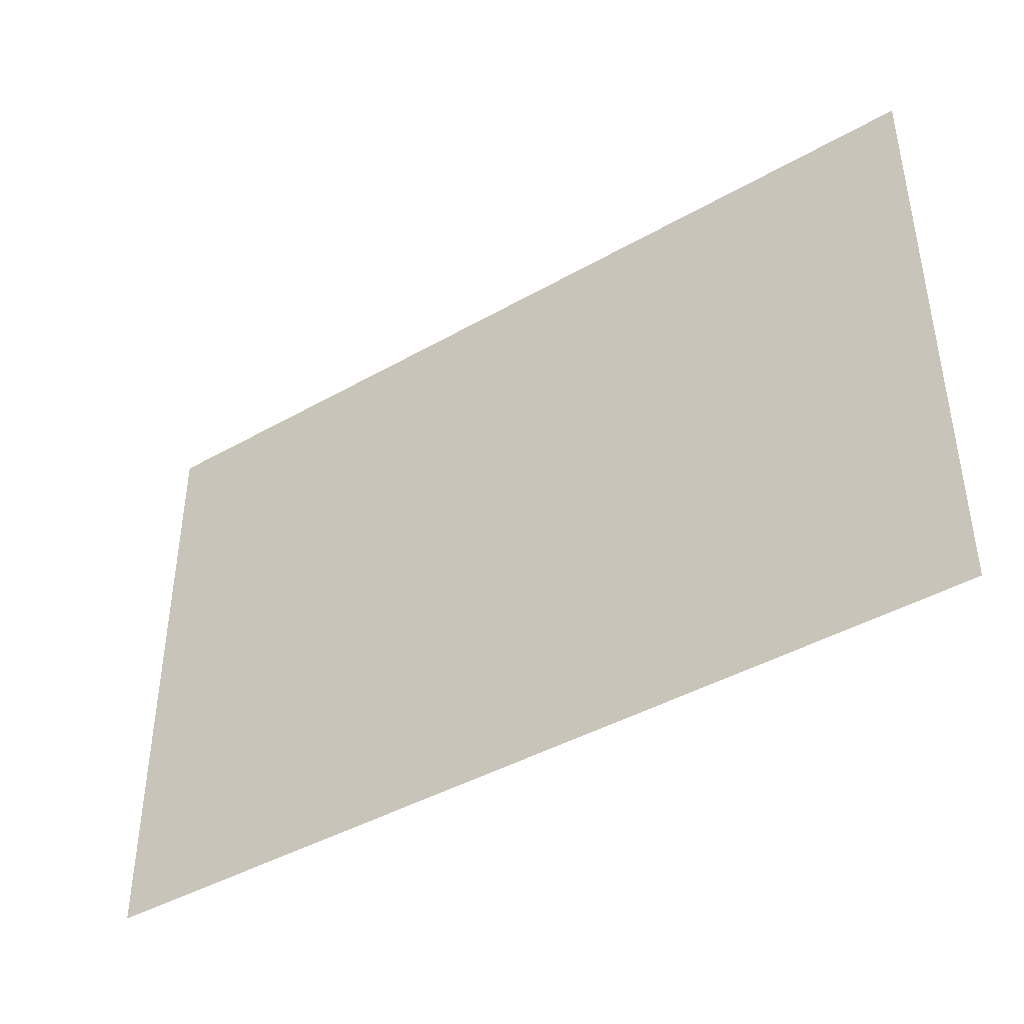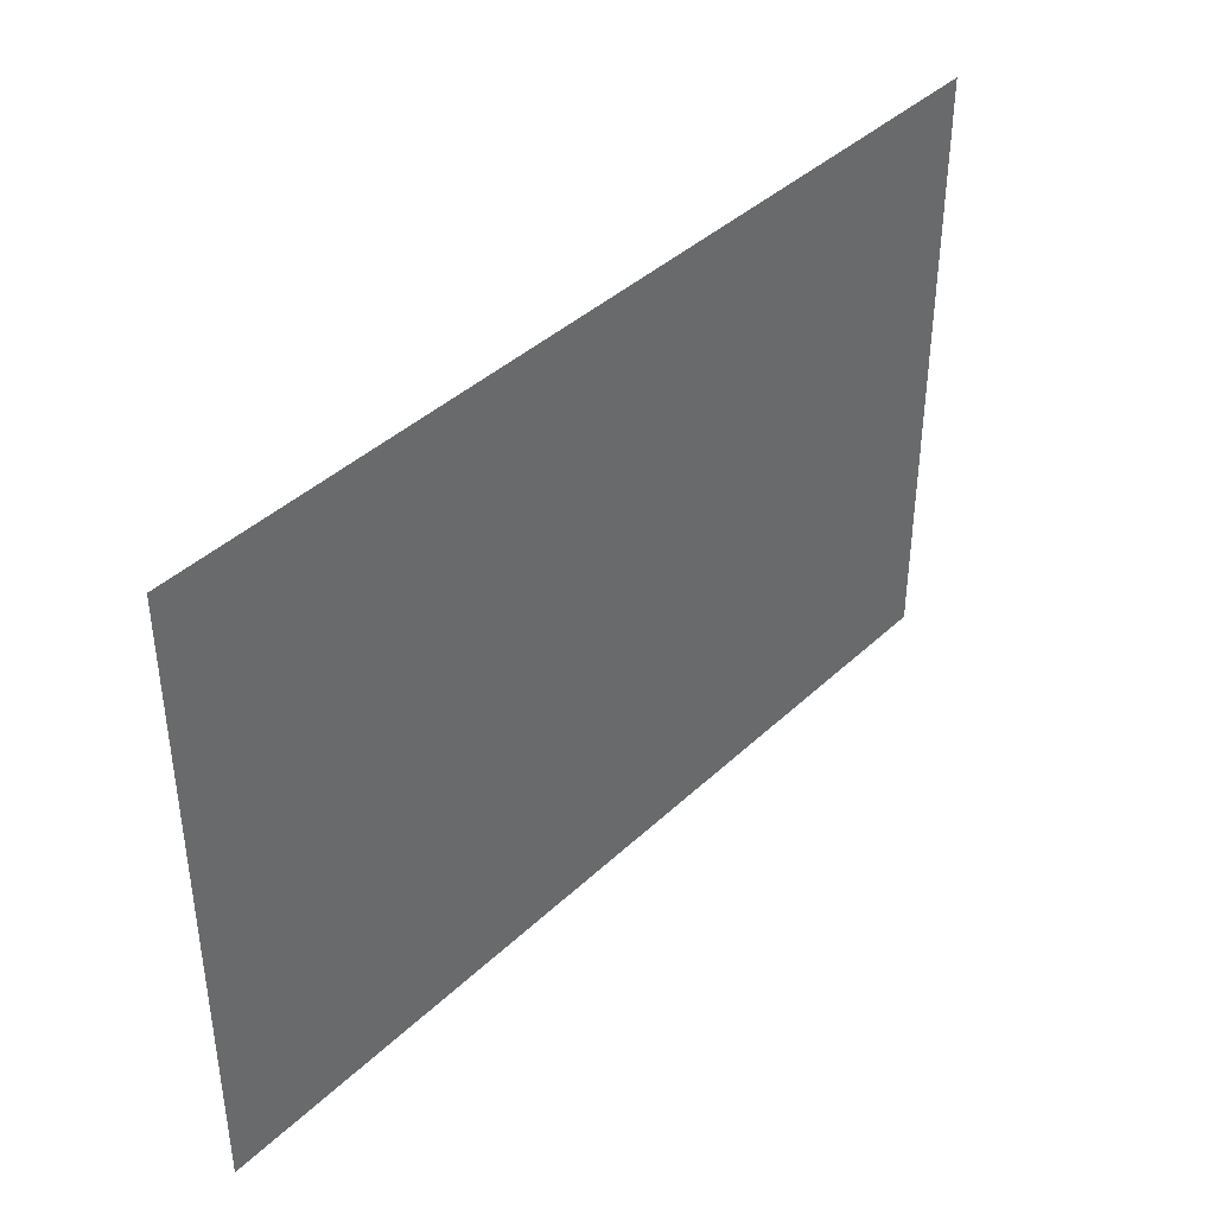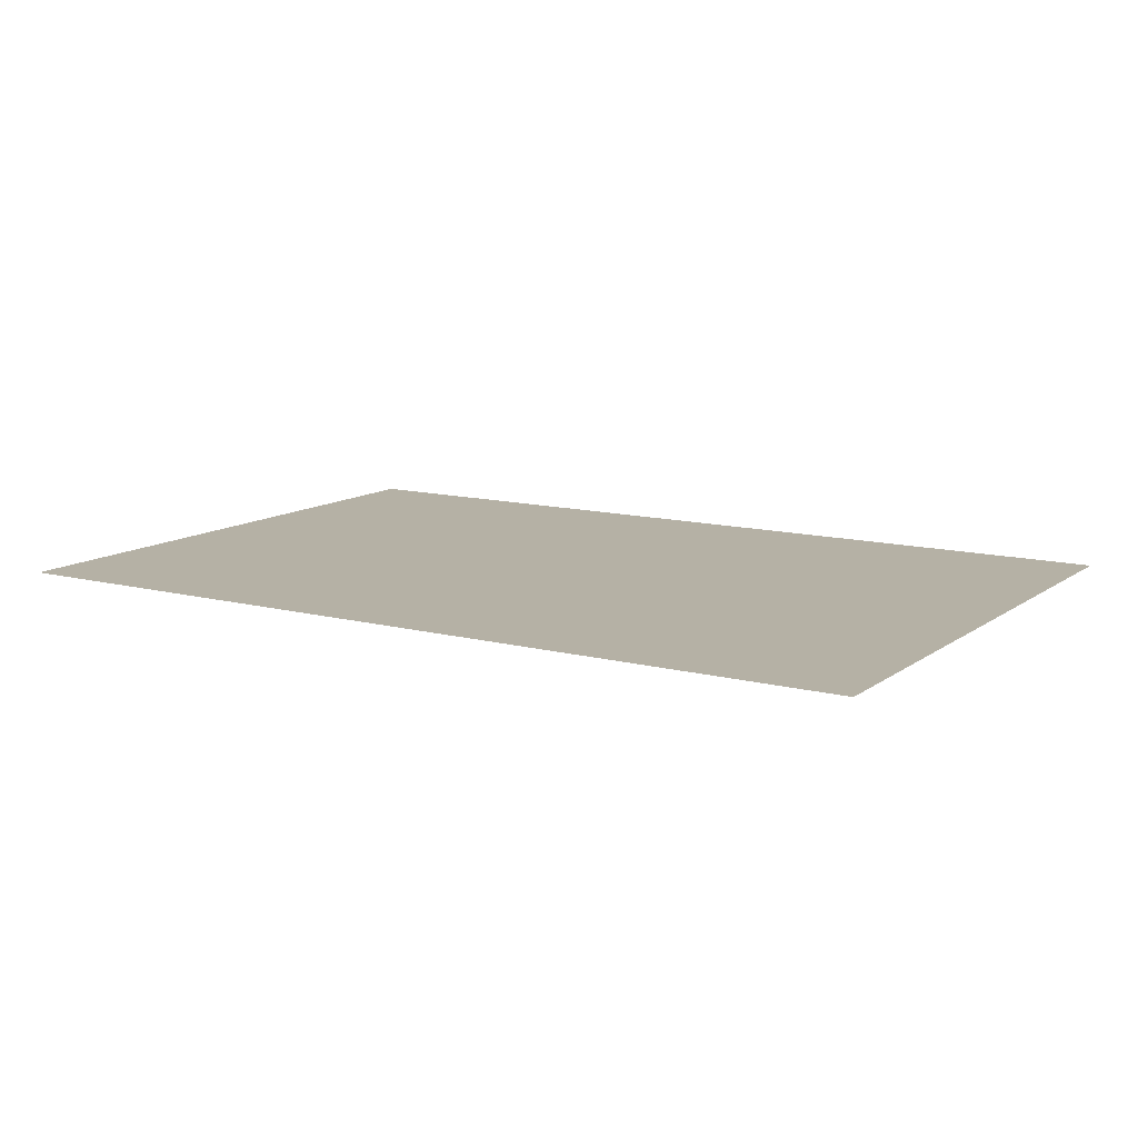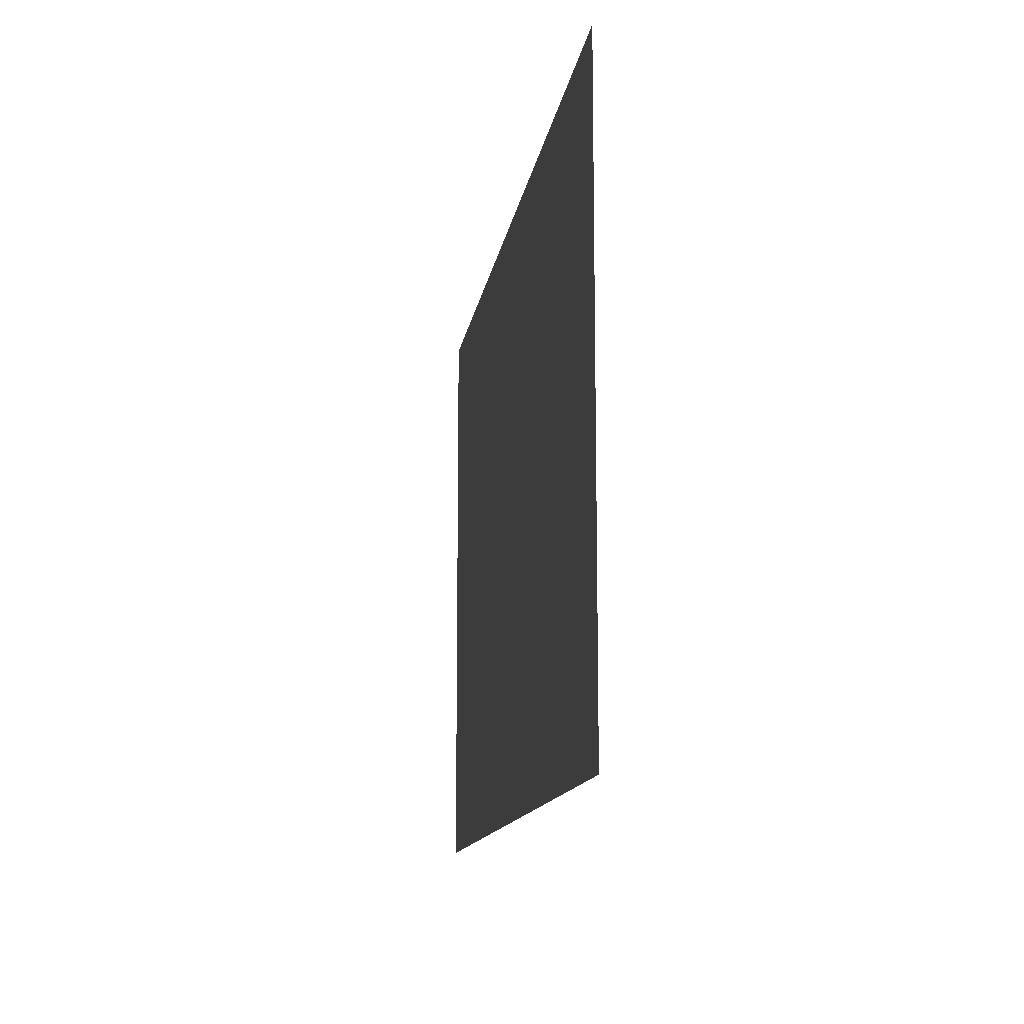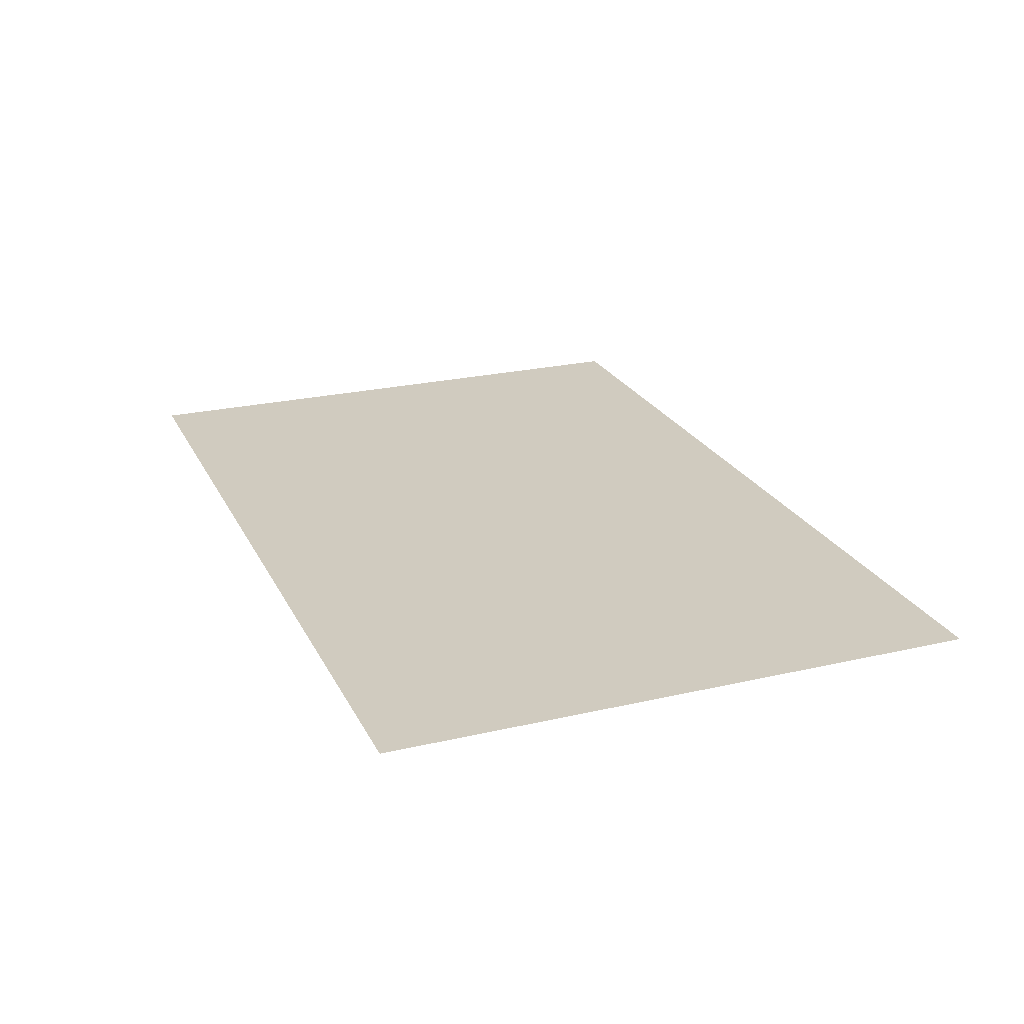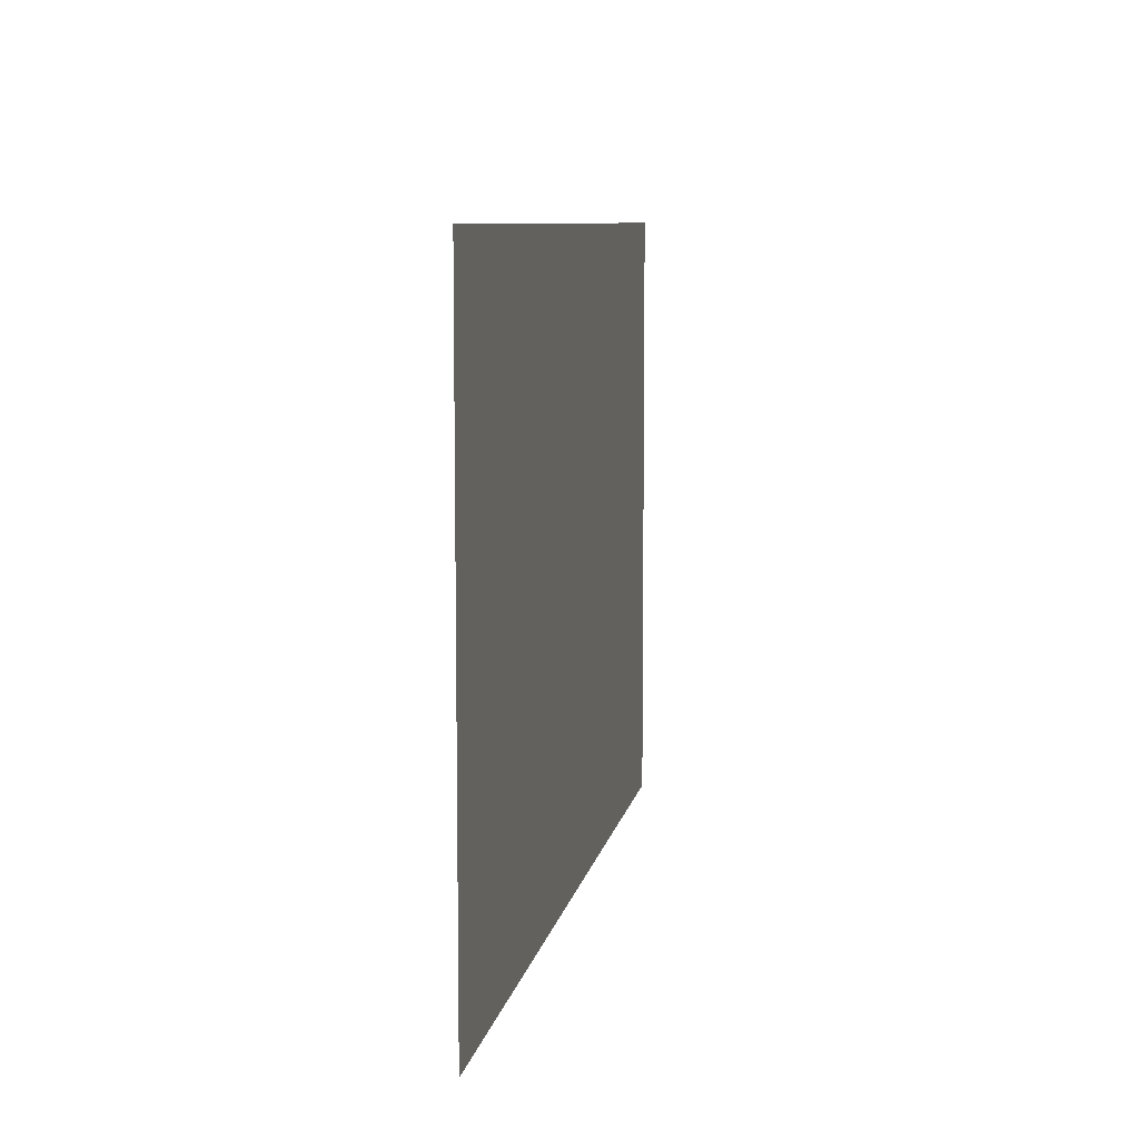
<metadata>
{"format":"obj","ext":"obj","renderer":"f3d","projection":"perspective","resolution":1024,"background":"white","views":[{"elev":-42.3,"azim":-145.6,"up":"+Y"},{"elev":40.2,"azim":131.0,"up":"+Y"},{"elev":11.9,"azim":-148.2,"up":"+Z"},{"elev":-12.7,"azim":-98.2,"up":"+Y"},{"elev":23.7,"azim":-111.2,"up":"+Z"},{"elev":8.3,"azim":-80.0,"up":"+Y"}]}
</metadata>
<code>
v 32.73 28.59 -5.489
v -7.74 28.59 -5.489
v -7.74 1.692 -5.489
v 32.73 1.692 -5.489
f 1 2 3 4

</code>
